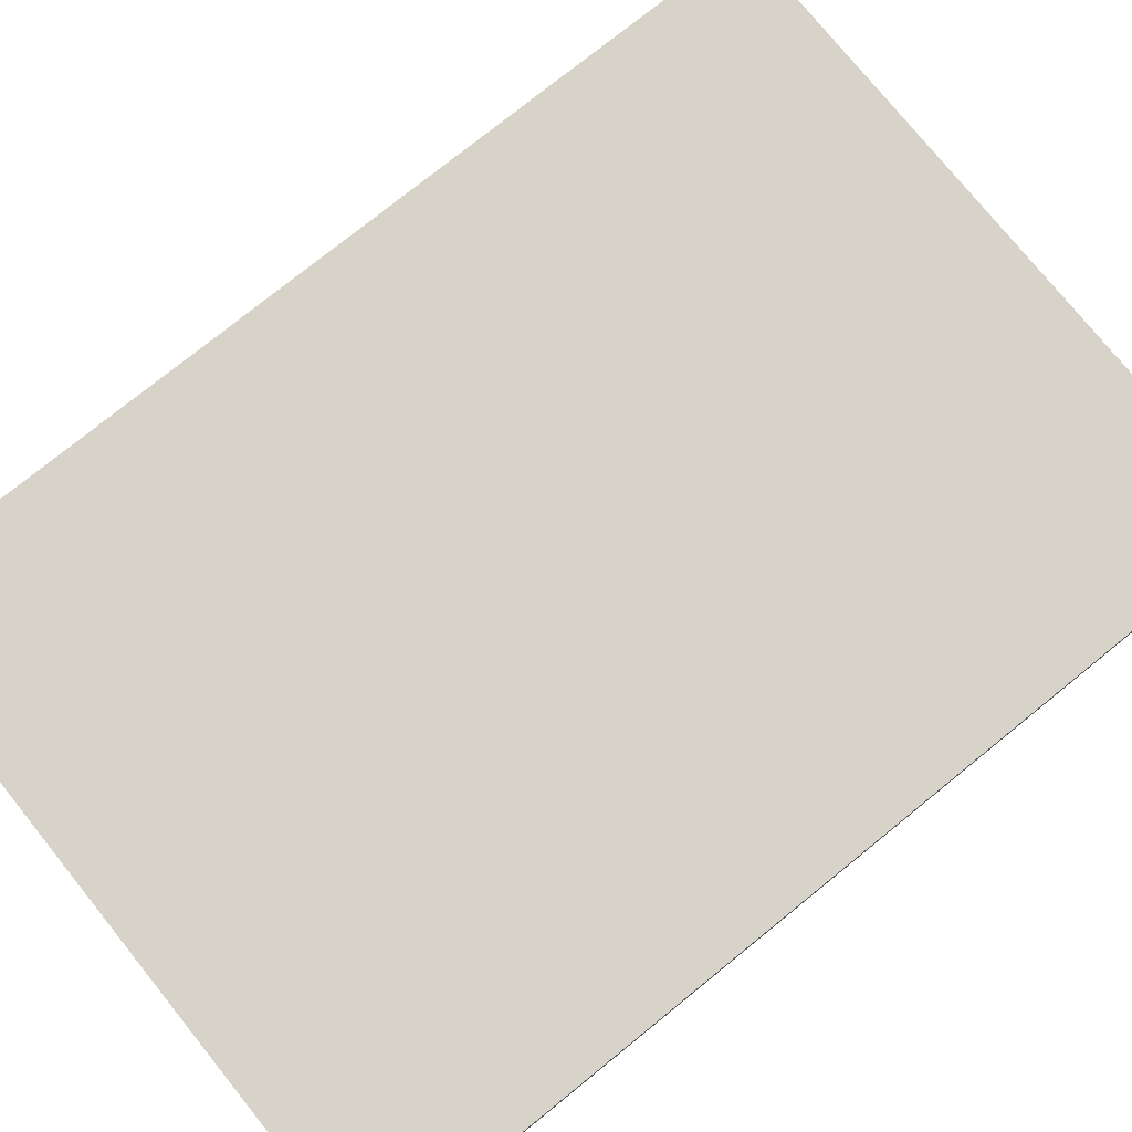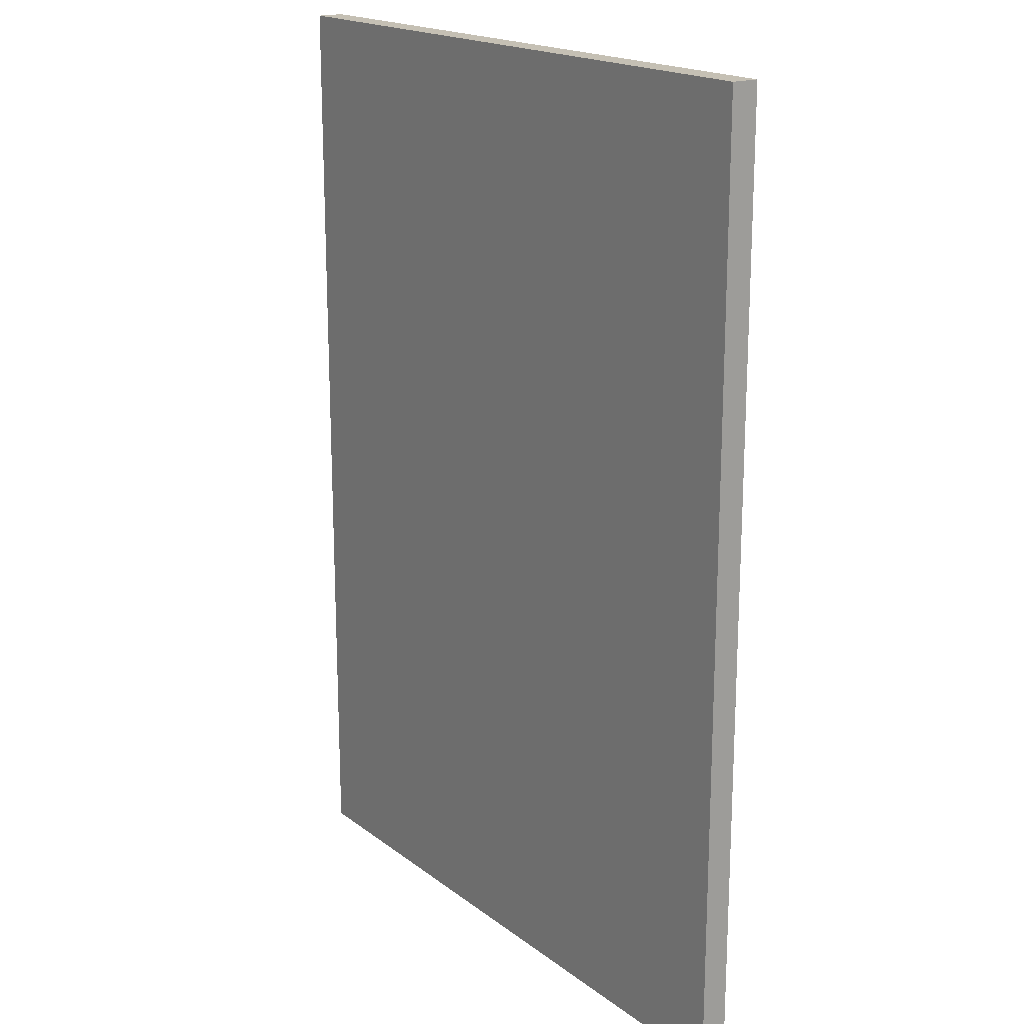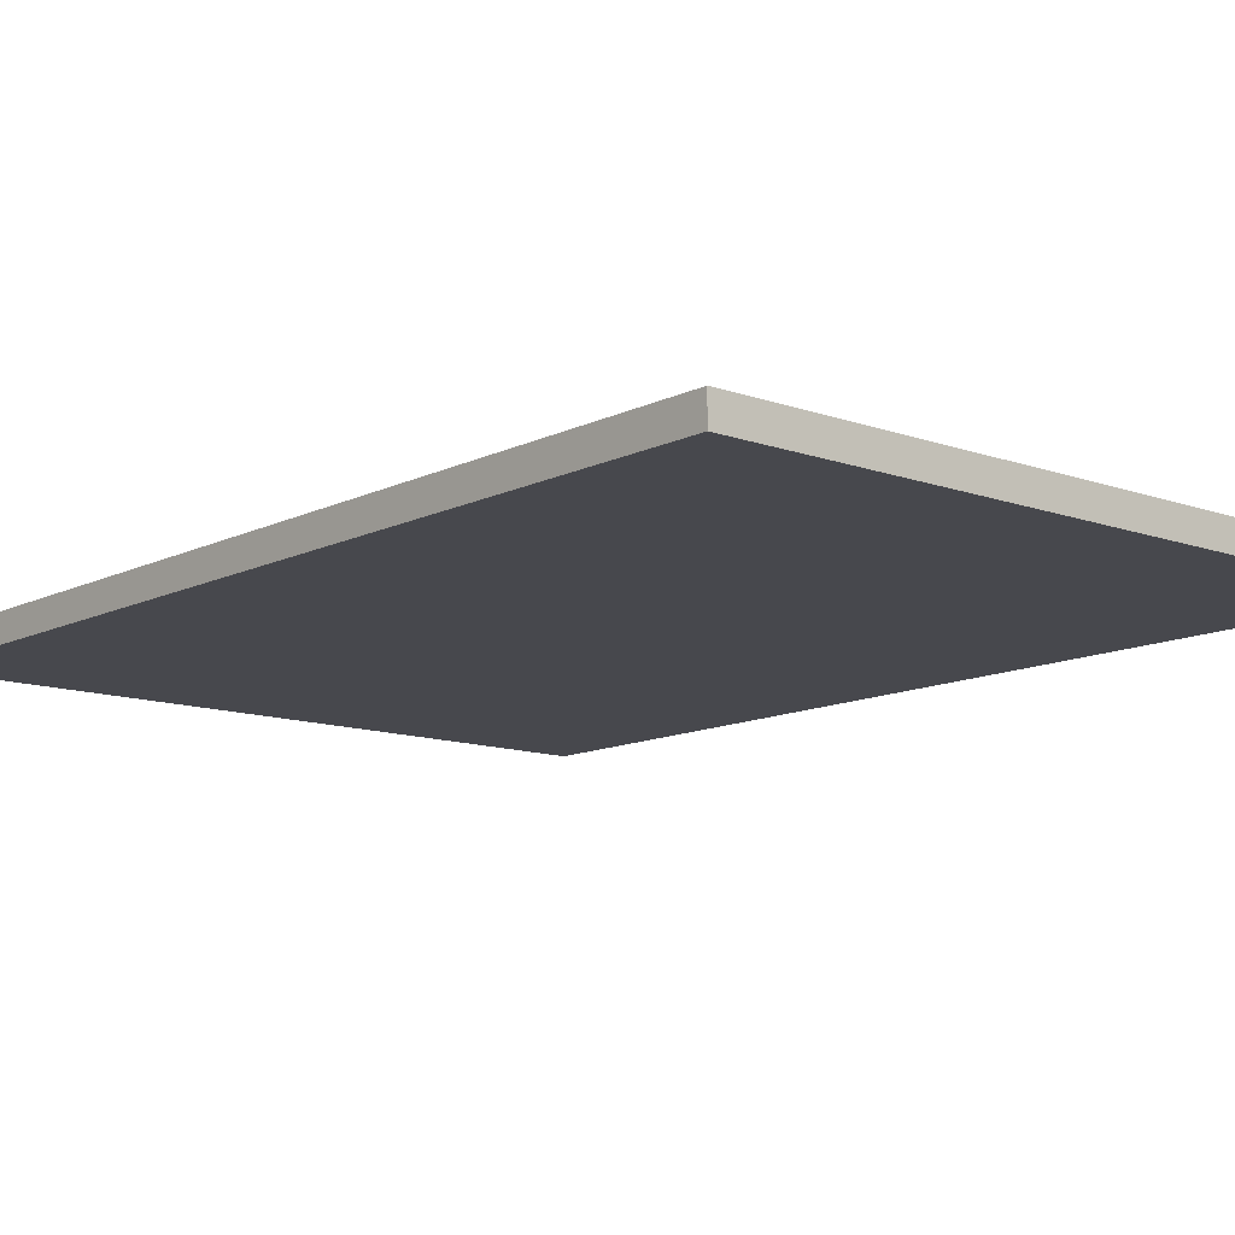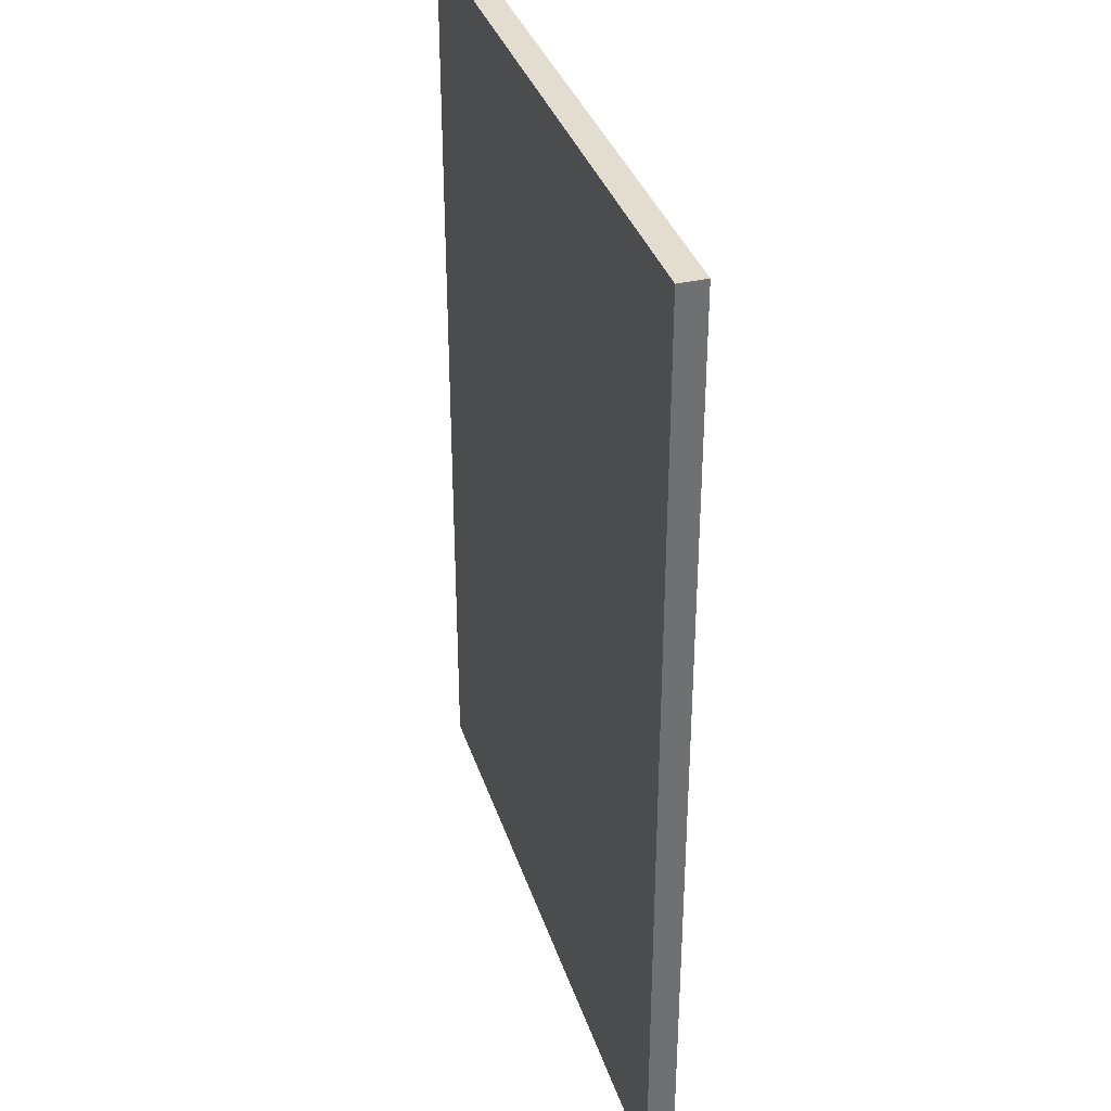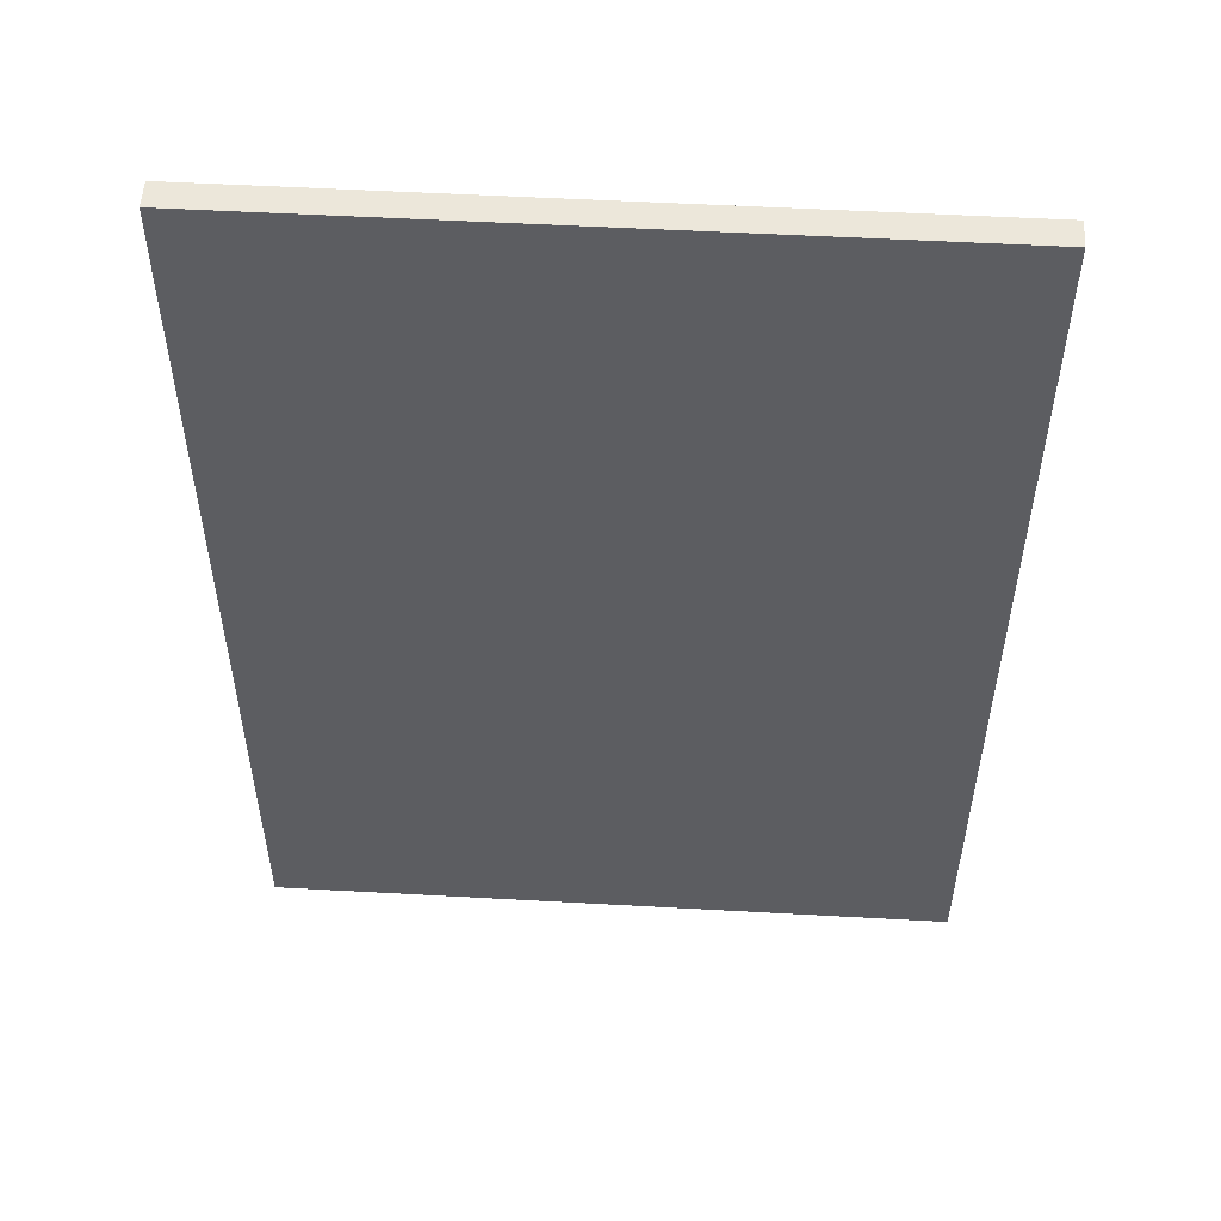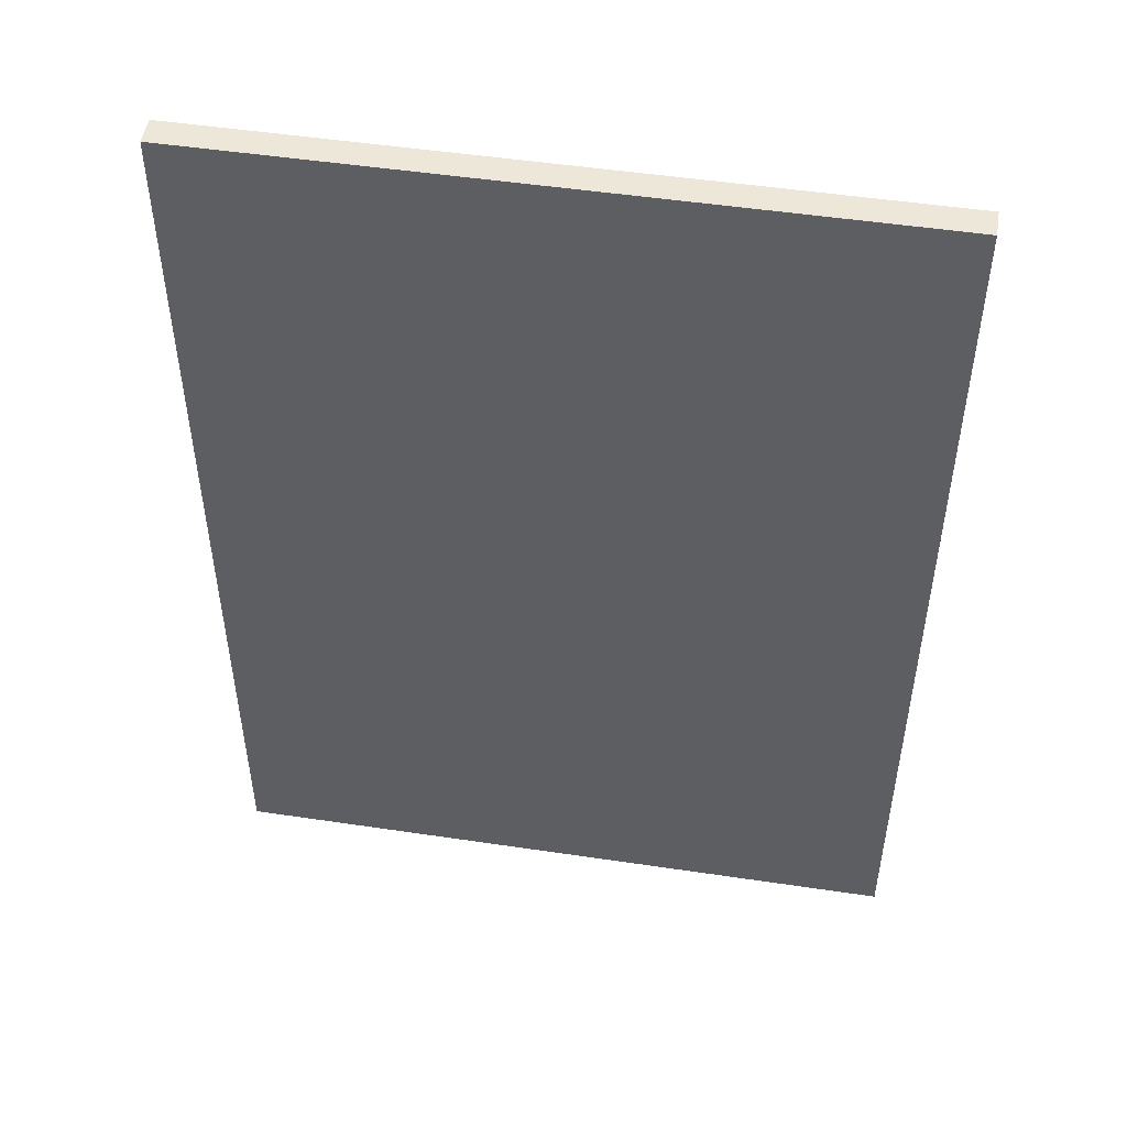
<metadata>
{"format":"obj","ext":"obj","renderer":"f3d","projection":"perspective","resolution":1024,"background":"white","views":[{"elev":76.8,"azim":51.1,"up":"+Z"},{"elev":18.4,"azim":-125.4,"up":"+Y"},{"elev":-11.9,"azim":-40.6,"up":"+Z"},{"elev":35.5,"azim":73.0,"up":"+Y"},{"elev":53.1,"azim":3.4,"up":"+Y"},{"elev":50.2,"azim":9.3,"up":"+Y"}]}
</metadata>
<code>
v 0.5 -0.7 -0.02
v 0.5 -0.7 0.02
v -0.5 -0.7 0.02
v -0.5 -0.7 -0.02
v 0.5 0.7 -0.02
v 0.5 0.7 0.02
v -0.5 0.7 0.02
v -0.5 0.7 -0.02
f 2 4 1
f 8 6 5
f 5 2 1
f 6 3 2
f 7 4 3
f 1 8 5
f 2 3 4
f 8 7 6
f 5 6 2
f 6 7 3
f 7 8 4
f 1 4 8

</code>
